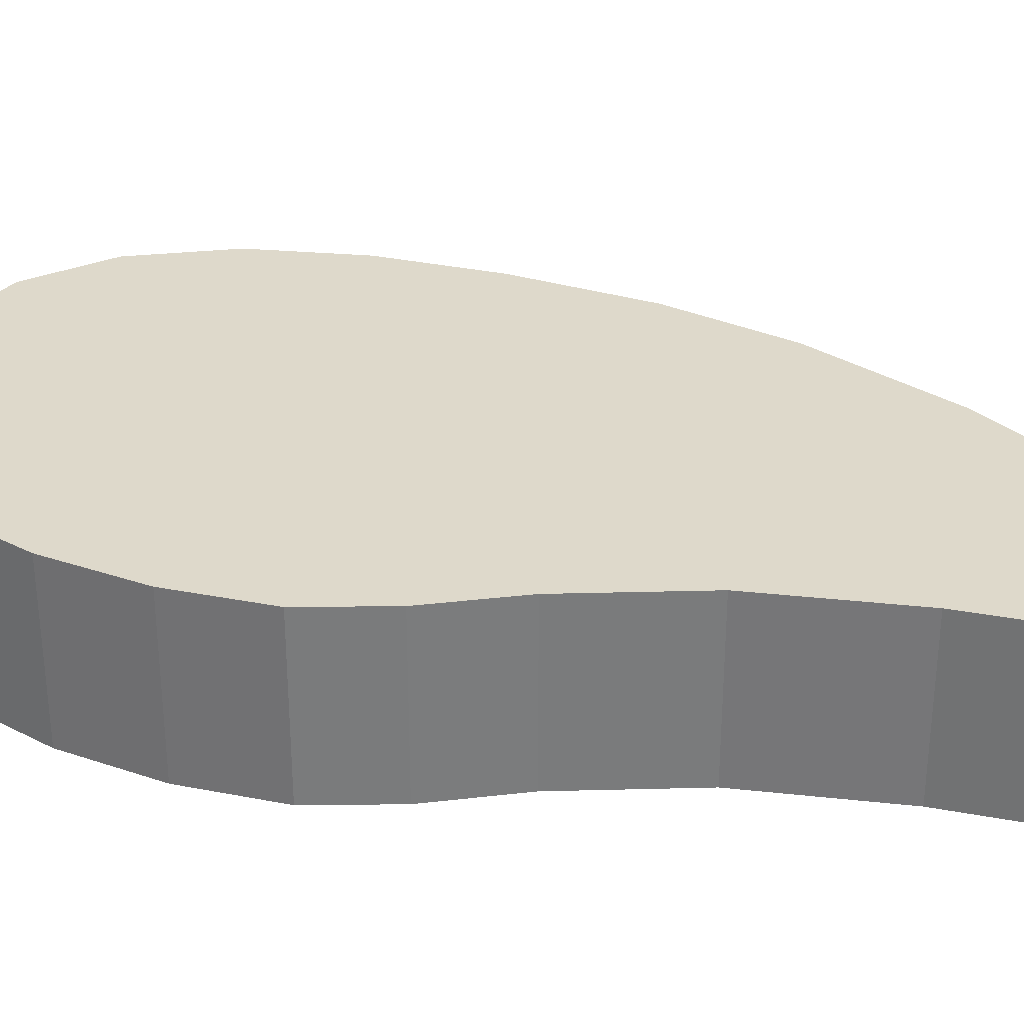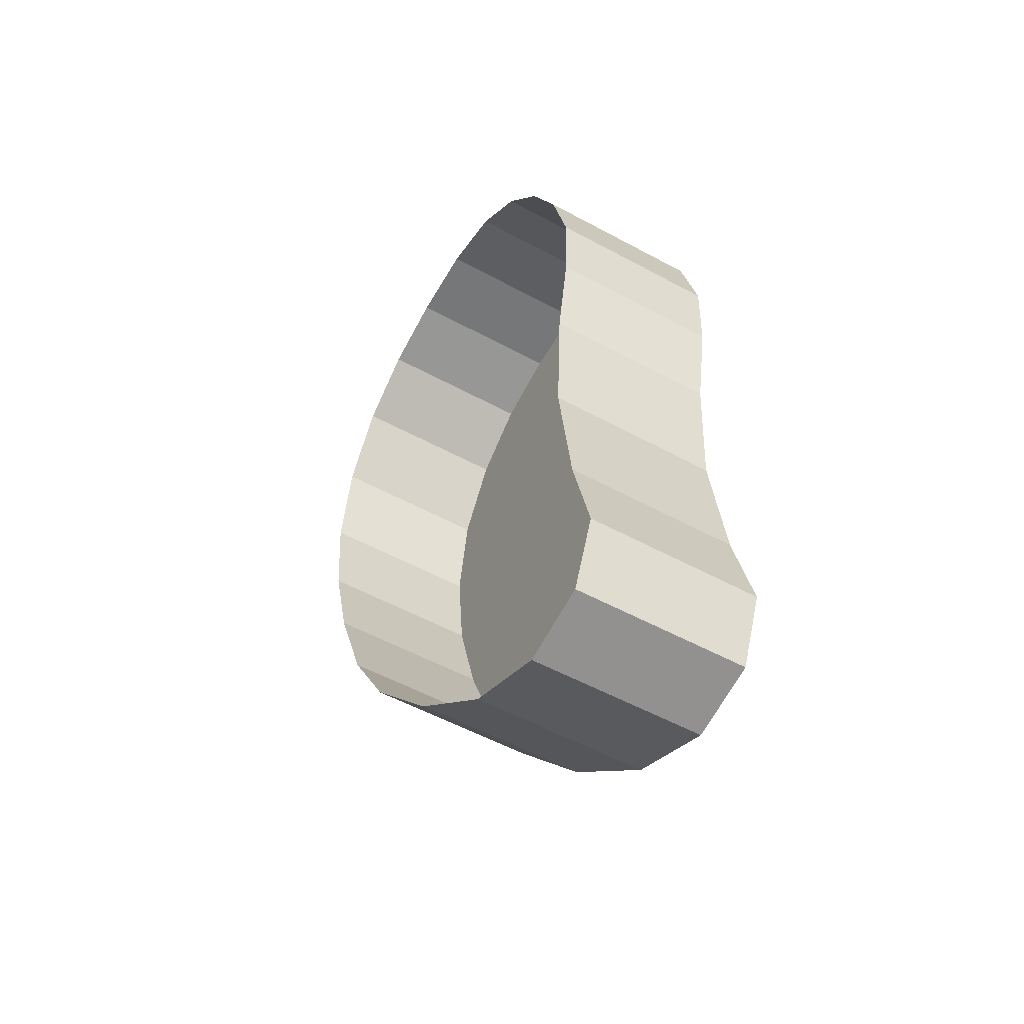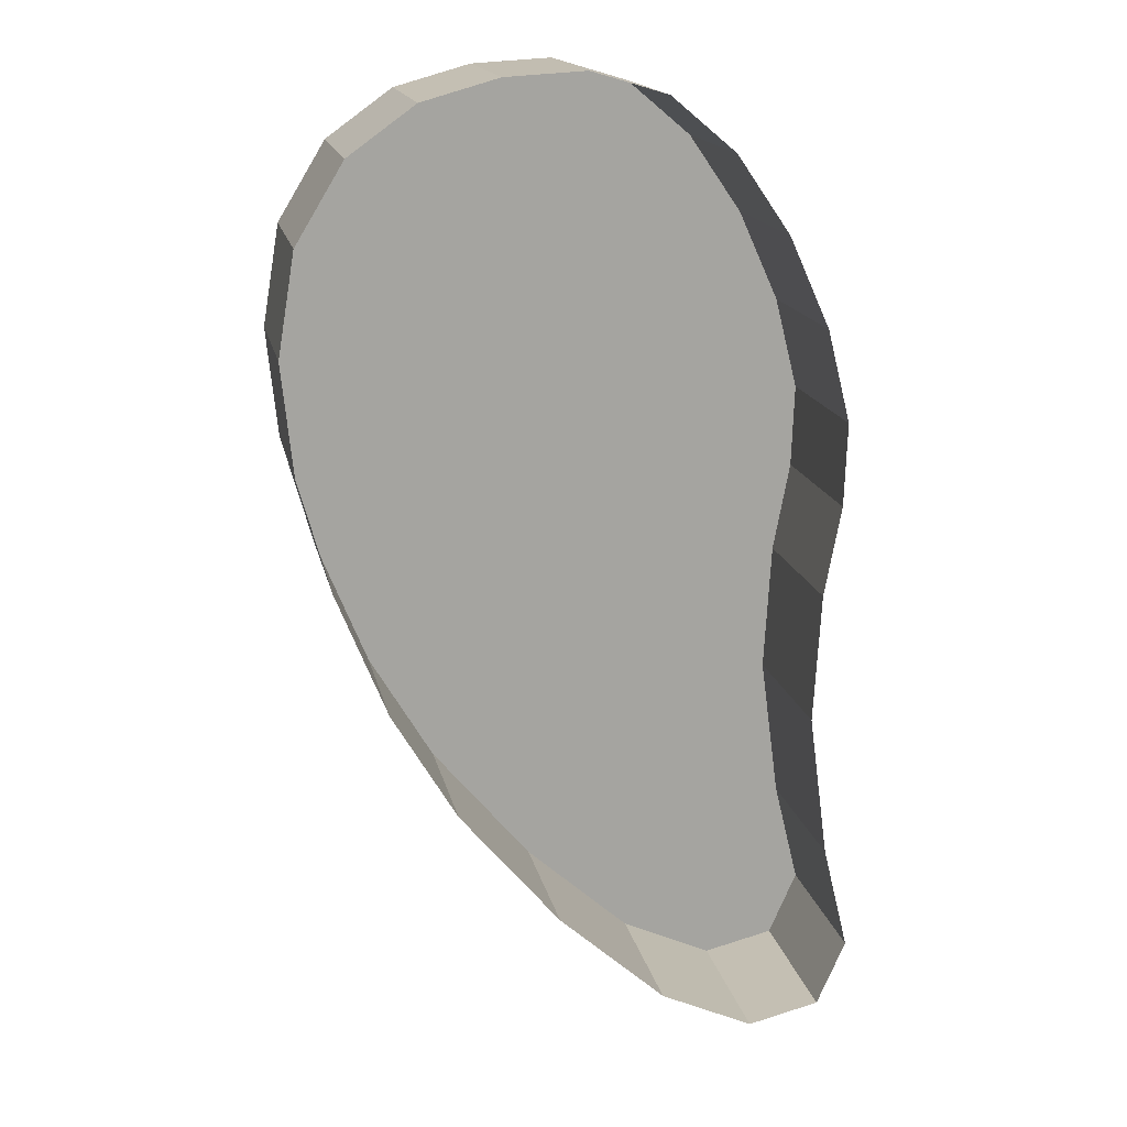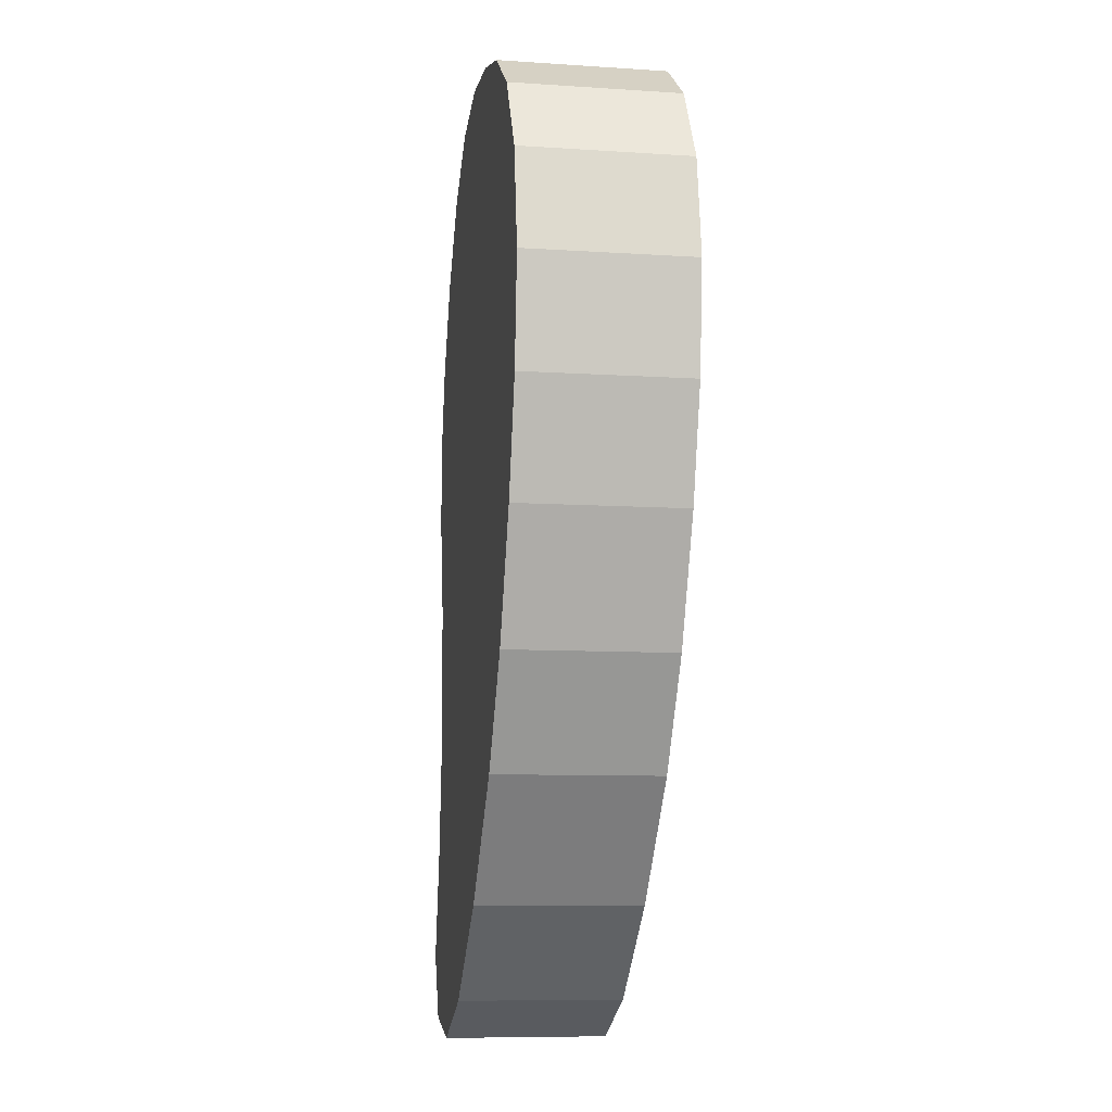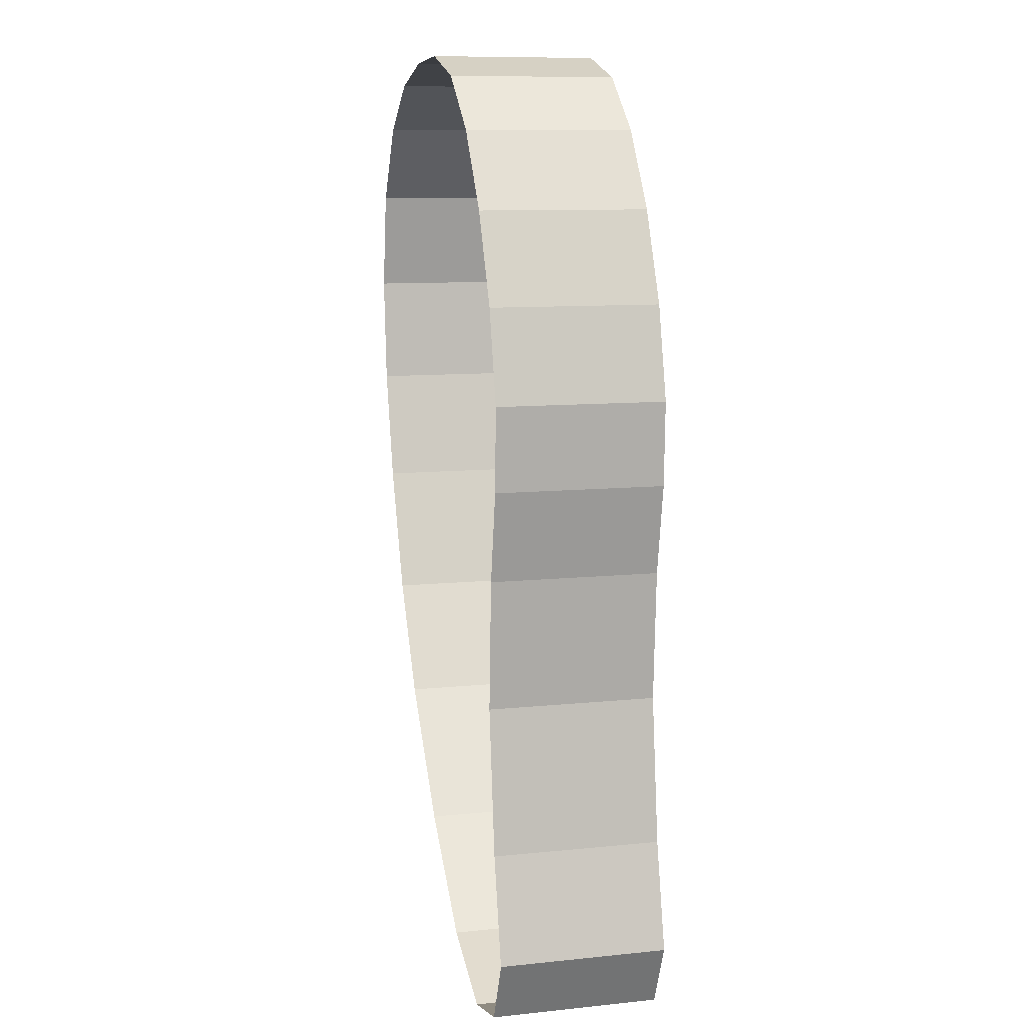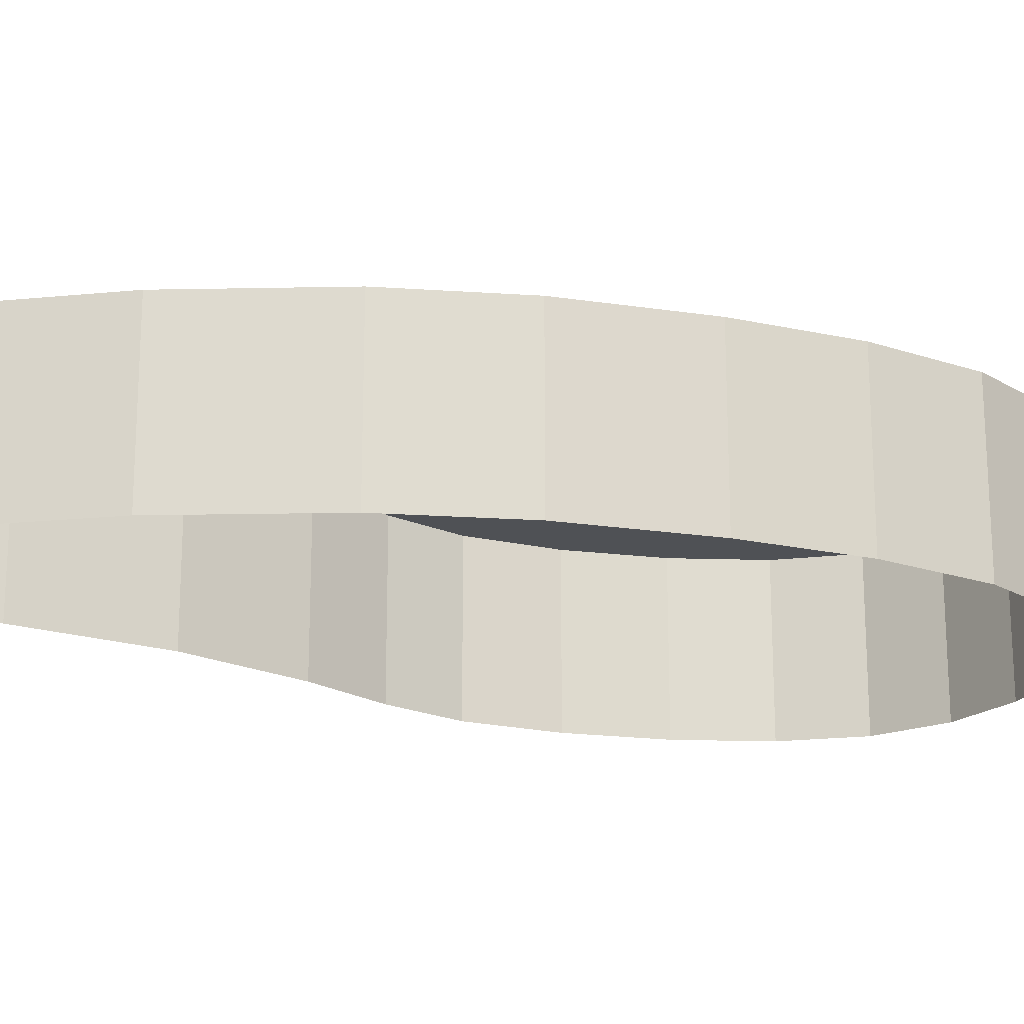
<metadata>
{"format":"obj","ext":"obj","renderer":"f3d","projection":"perspective","resolution":1024,"background":"white","views":[{"elev":31.8,"azim":91.2,"up":"+Y"},{"elev":-54.1,"azim":60.0,"up":"+Z"},{"elev":16.9,"azim":-11.8,"up":"+Z"},{"elev":-8.8,"azim":-100.0,"up":"+Z"},{"elev":10.1,"azim":75.3,"up":"+Z"},{"elev":-19.7,"azim":-127.9,"up":"+Y"}]}
</metadata>
<code>
o bottom_bumper_l.002_Circle.021
v -2.447 -0.00249 -8.422
v -2.746 -0.00249 -8.285
v -3.09 -0.00249 -7.978
v -3.415 -0.00249 -7.591
v -3.624 -0.00249 -7.239
v -3.787 -0.00249 -6.834
v -3.887 -0.00249 -6.47
v -3.922 -0.00249 -6.117
v -3.868 -0.00249 -5.793
v -3.714 -0.00249 -5.542
v -3.502 -0.00249 -5.39
v -3.259 -0.00249 -5.322
v -3.005 -0.00249 -5.308
v -2.763 -0.00249 -5.381
v -2.557 -0.00249 -5.553
v -2.387 -0.00249 -5.8
v -2.256 -0.00249 -6.089
v -2.181 -0.00249 -6.385
v -2.19 -0.00249 -6.651
v -2.244 -0.00249 -6.94
v -2.268 -0.00249 -7.356
v -2.206 -0.00249 -7.821
v -2.124 -0.00249 -8.158
v -2.216 -0.00249 -8.367
v -2.447 0.5412 -8.422
v -2.746 0.5412 -8.285
v -3.09 0.5412 -7.978
v -3.415 0.5412 -7.591
v -3.624 0.5412 -7.239
v -3.787 0.5412 -6.834
v -3.887 0.5412 -6.47
v -3.922 0.5412 -6.117
v -3.868 0.5412 -5.793
v -3.714 0.5412 -5.542
v -3.502 0.5412 -5.39
v -3.259 0.5412 -5.322
v -3.005 0.5412 -5.308
v -2.763 0.5412 -5.381
v -2.557 0.5412 -5.553
v -2.387 0.5412 -5.8
v -2.256 0.5412 -6.089
v -2.181 0.5412 -6.385
v -2.19 0.5412 -6.651
v -2.244 0.5412 -6.94
v -2.268 0.5412 -7.356
v -2.206 0.5412 -7.821
v -2.124 0.5412 -8.158
v -2.216 0.5412 -8.367
v -2.521 0.5412 -8.141
v -2.771 0.5412 -8.028
v -3.06 0.5412 -7.77
v -3.332 0.5412 -7.446
v -3.506 0.5412 -7.151
v -3.643 0.5412 -6.812
v -3.727 0.5412 -6.507
v -3.756 0.5412 -6.212
v -3.711 0.5412 -5.941
v -3.582 0.5412 -5.73
v -3.404 0.5412 -5.603
v -3.201 0.5412 -5.546
v -2.988 0.5412 -5.534
v -2.785 0.5412 -5.595
v -2.613 0.5412 -5.74
v -2.471 0.5412 -5.947
v -2.361 0.5412 -6.189
v -2.298 0.5412 -6.436
v -2.306 0.5412 -6.659
v -2.351 0.5412 -6.901
v -2.371 0.5412 -7.249
v -2.319 0.5412 -7.638
v -2.251 0.5412 -7.921
v -2.328 0.5412 -8.096
v -2.647 0.5412 -7.665
v -2.814 0.5412 -7.589
v -3.008 0.5412 -7.417
v -3.19 0.5412 -7.199
v -3.307 0.5412 -7.002
v -3.399 0.5412 -6.775
v -3.455 0.5412 -6.571
v -3.474 0.5412 -6.373
v -3.444 0.5412 -6.191
v -3.358 0.5412 -6.05
v -3.239 0.5412 -5.965
v -3.102 0.5412 -5.927
v -2.96 0.5412 -5.919
v -2.824 0.5412 -5.96
v -2.709 0.5412 -6.057
v -2.613 0.5412 -6.195
v -2.54 0.5412 -6.357
v -2.498 0.5412 -6.523
v -2.503 0.5412 -6.672
v -2.533 0.5412 -6.835
v -2.547 0.5412 -7.068
v -2.512 0.5412 -7.328
v -2.466 0.5412 -7.518
v -2.518 0.5412 -7.635
v -2.902 0.5412 -6.7
f 39 38 14
f 32 31 7
f 47 46 22
f 40 39 15
f 33 32 8
f 48 47 23
f 26 25 1
f 41 40 16
f 34 33 9
f 25 48 24
f 27 26 2
f 42 41 17
f 35 34 10
f 28 27 3
f 43 42 18
f 36 35 11
f 29 28 4
f 44 43 19
f 37 36 12
f 30 29 5
f 45 44 20
f 38 37 13
f 31 30 6
f 46 45 21
f 37 61 60
f 30 54 53
f 44 45 69
f 38 62 61
f 30 31 55
f 45 46 70
f 39 63 62
f 31 32 56
f 46 47 71
f 40 64 63
f 32 33 57
f 47 48 72
f 26 50 49
f 41 65 64
f 33 34 58
f 25 49 72
f 27 51 50
f 42 66 65
f 34 35 59
f 28 52 51
f 43 67 66
f 36 60 59
f 29 53 52
f 44 68 67
f 50 74 73
f 65 89 88
f 57 58 82
f 49 73 96
f 51 75 74
f 66 90 89
f 58 59 83
f 52 76 75
f 67 91 90
f 60 84 83
f 53 77 76
f 68 92 91
f 61 85 84
f 54 78 77
f 68 69 93
f 62 86 85
f 54 55 79
f 69 70 94
f 63 87 86
f 55 56 80
f 70 71 95
f 64 88 87
f 56 57 81
f 71 72 96
f 77 78 97
f 92 93 97
f 85 86 97
f 78 79 97
f 93 94 97
f 86 87 97
f 79 80 97
f 94 95 97
f 87 88 97
f 80 81 97
f 95 96 97
f 73 74 97
f 88 89 97
f 81 82 97
f 96 73 97
f 74 75 97
f 89 90 97
f 82 83 97
f 75 76 97
f 90 91 97
f 83 84 97
f 76 77 97
f 91 92 97
f 84 85 97
f 15 39 14
f 8 32 7
f 23 47 22
f 16 40 15
f 9 33 8
f 24 48 23
f 2 26 1
f 17 41 16
f 10 34 9
f 1 25 24
f 3 27 2
f 18 42 17
f 11 35 10
f 4 28 3
f 19 43 18
f 12 36 11
f 5 29 4
f 20 44 19
f 13 37 12
f 6 30 5
f 21 45 20
f 14 38 13
f 7 31 6
f 22 46 21
f 36 37 60
f 29 30 53
f 68 44 69
f 37 38 61
f 54 30 55
f 69 45 70
f 38 39 62
f 55 31 56
f 70 46 71
f 39 40 63
f 56 32 57
f 71 47 72
f 25 26 49
f 40 41 64
f 57 33 58
f 48 25 72
f 26 27 50
f 41 42 65
f 58 34 59
f 27 28 51
f 42 43 66
f 35 36 59
f 28 29 52
f 43 44 67
f 49 50 73
f 64 65 88
f 81 57 82
f 72 49 96
f 50 51 74
f 65 66 89
f 82 58 83
f 51 52 75
f 66 67 90
f 59 60 83
f 52 53 76
f 67 68 91
f 60 61 84
f 53 54 77
f 92 68 93
f 61 62 85
f 78 54 79
f 93 69 94
f 62 63 86
f 79 55 80
f 94 70 95
f 63 64 87
f 80 56 81
f 95 71 96

</code>
